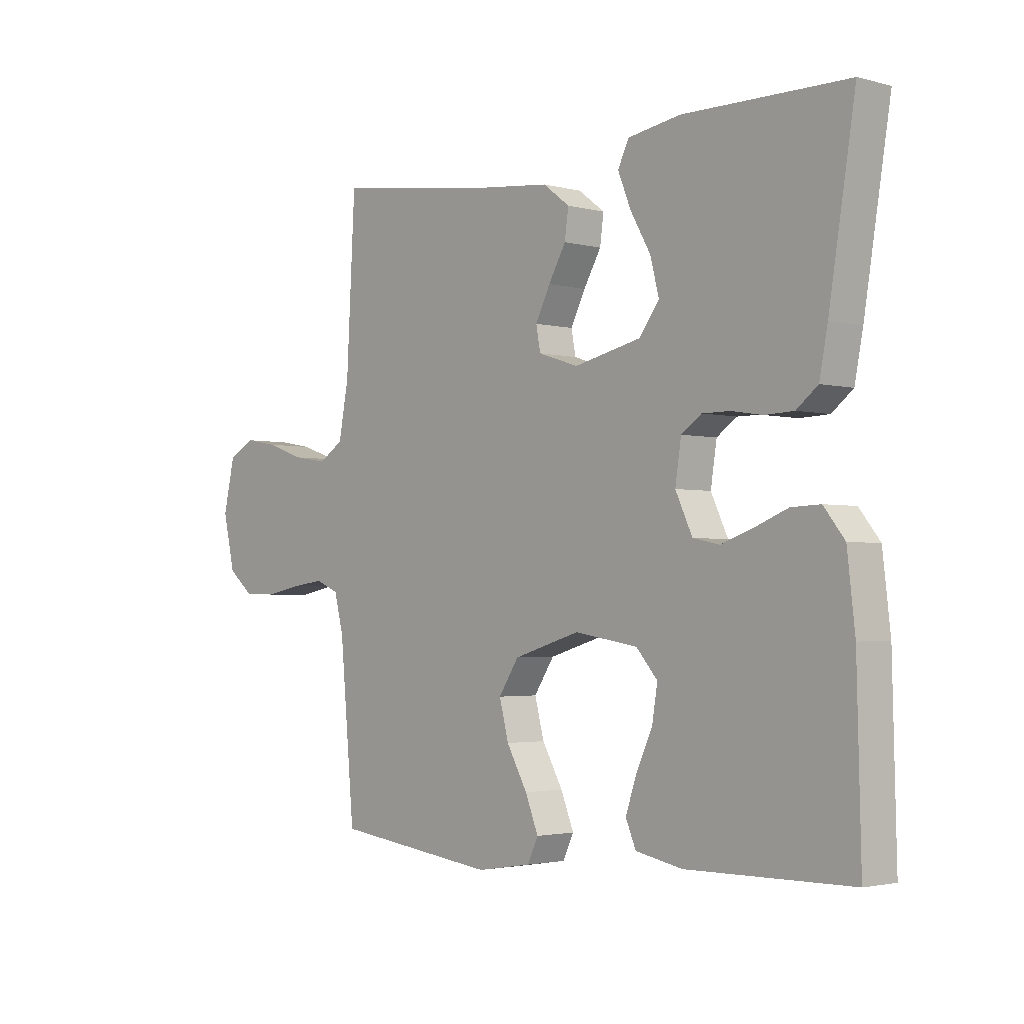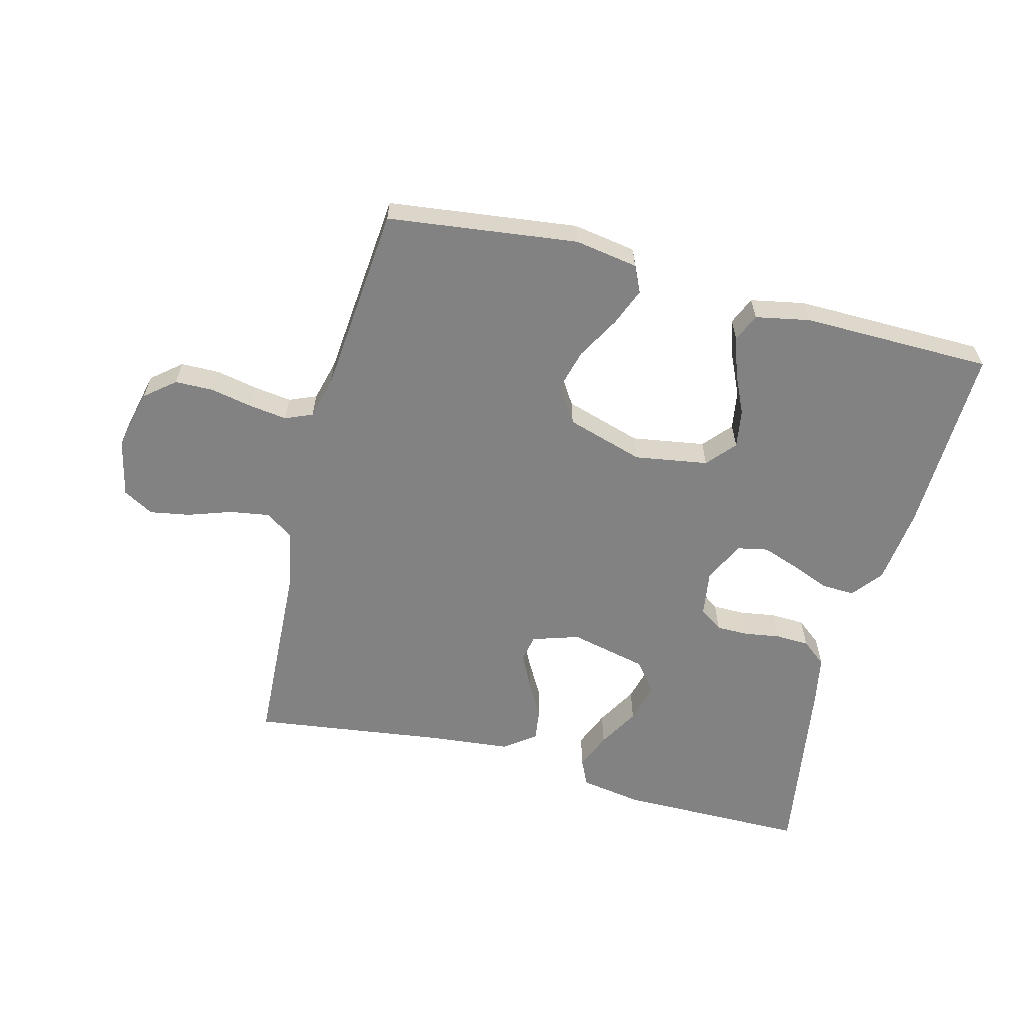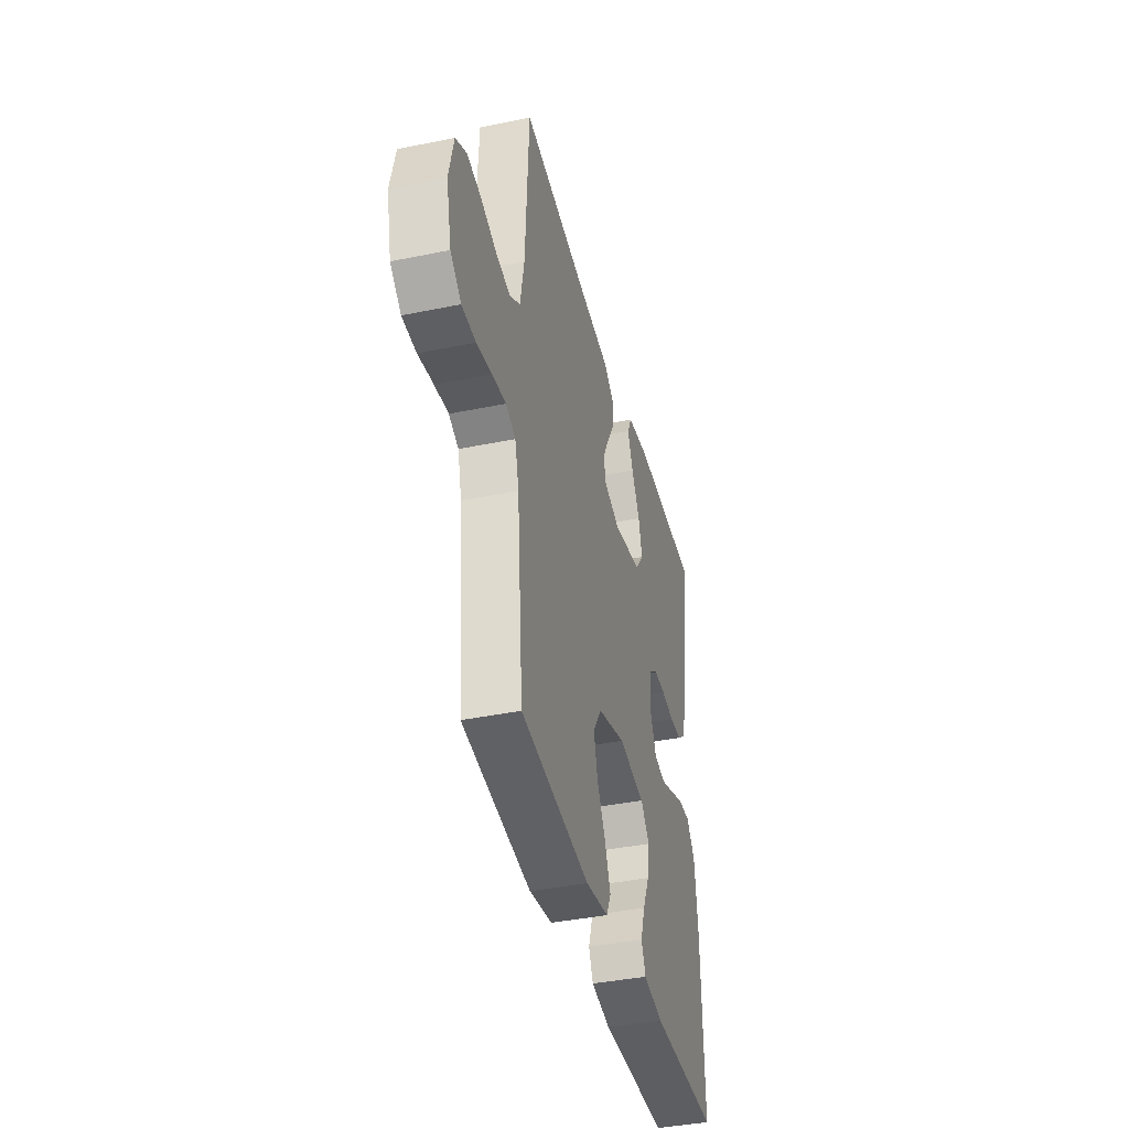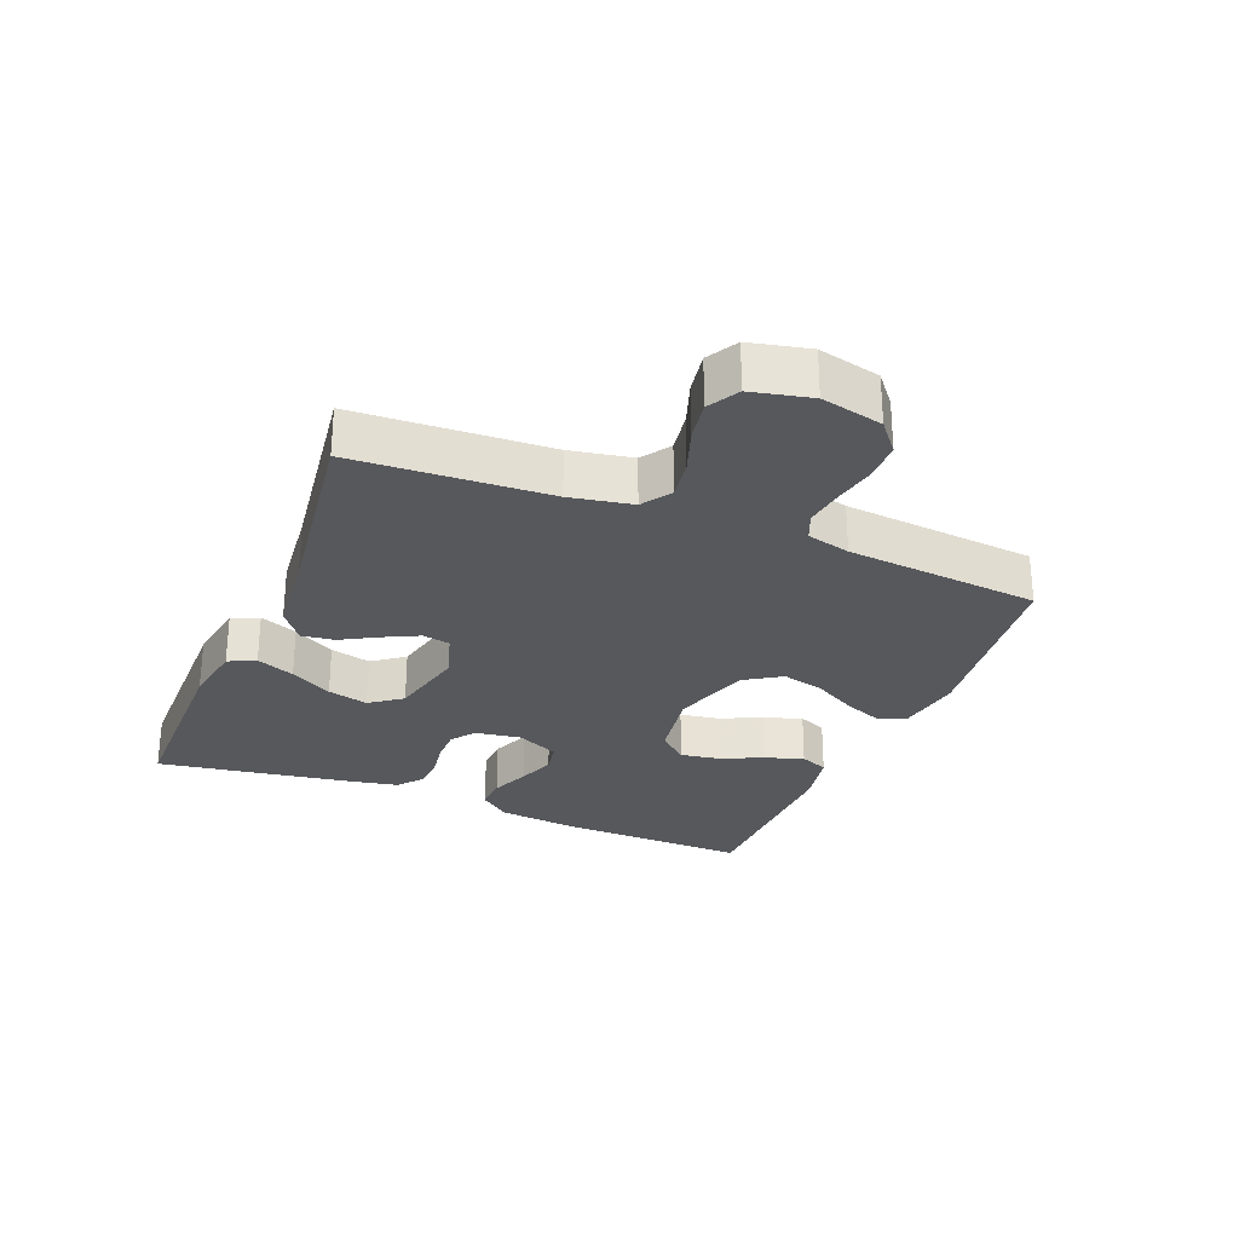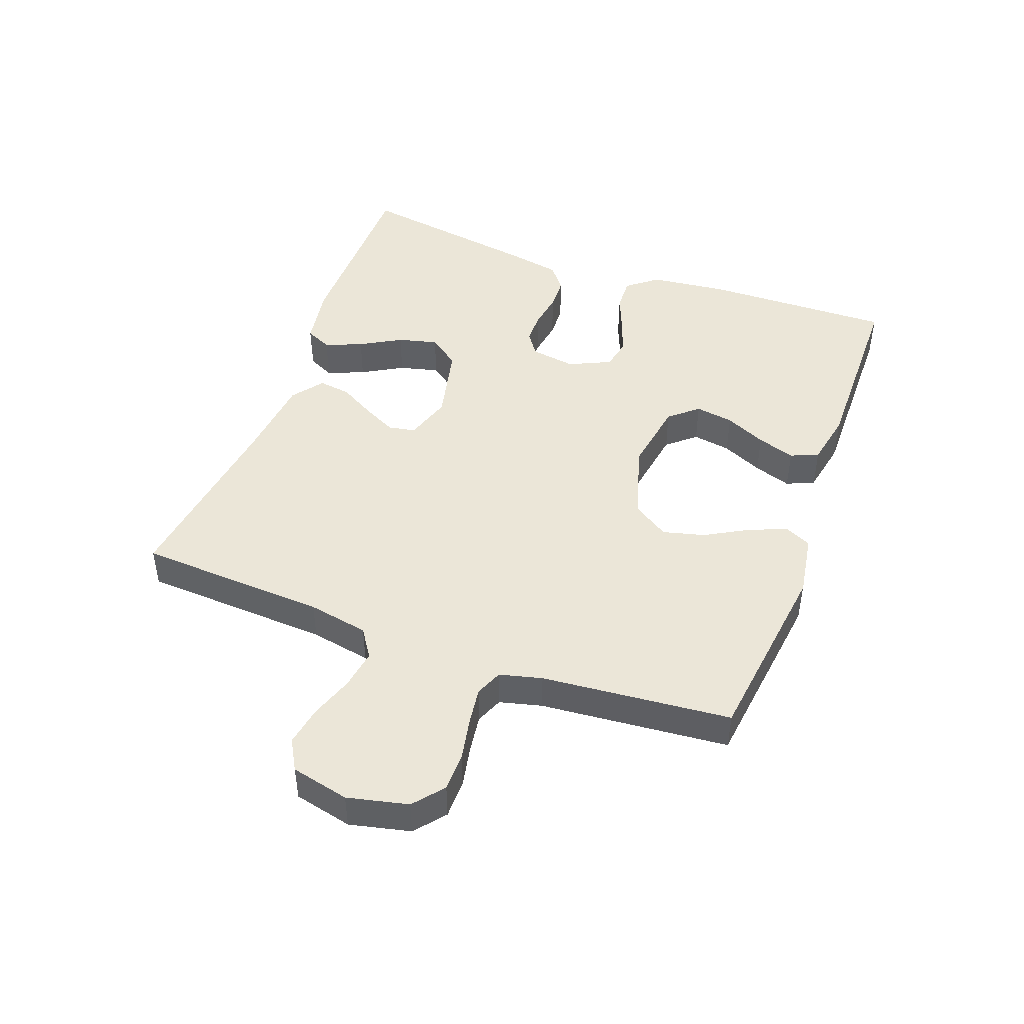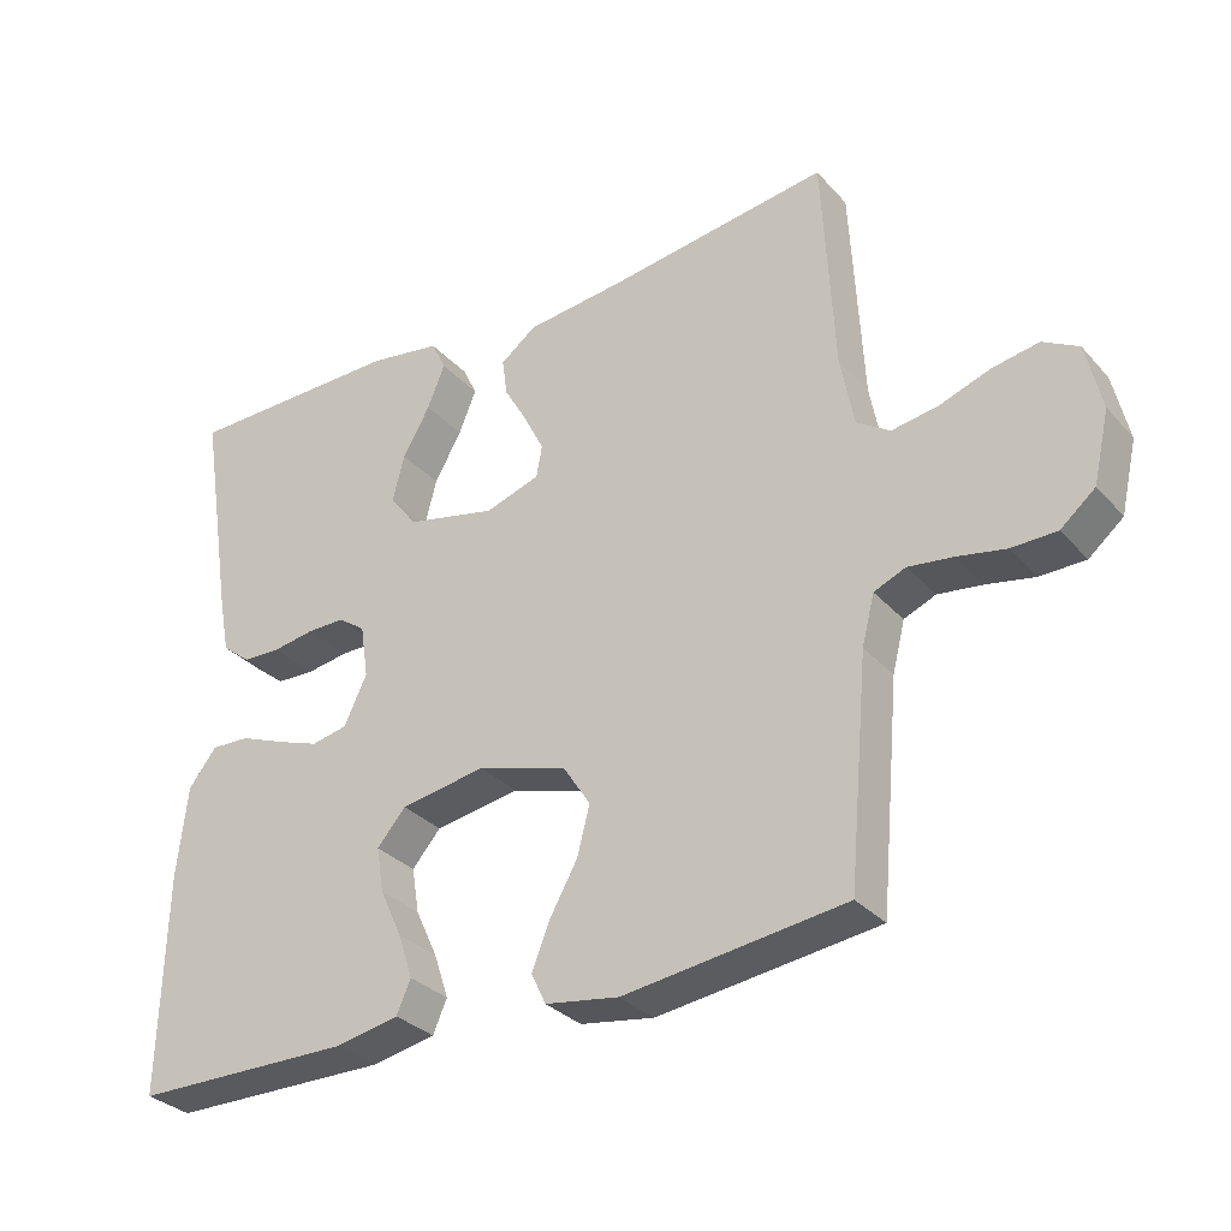
<metadata>
{"format":"obj","ext":"obj","renderer":"f3d","projection":"perspective","resolution":1024,"background":"white","views":[{"elev":-2.5,"azim":-132.5,"up":"+Z"},{"elev":-60.7,"azim":165.4,"up":"+Y"},{"elev":-39.8,"azim":104.3,"up":"+Z"},{"elev":-27.7,"azim":67.8,"up":"+Y"},{"elev":46.1,"azim":110.2,"up":"+Y"},{"elev":-31.4,"azim":34.2,"up":"+Z"}]}
</metadata>
<code>
v 0.5 0.07 -0.5
v 0.2 0.07 -0.538
v 0.1 0.07 -0.522
v 0.08 0.07 -0.48
v 0.104 0.07 -0.42
v 0.142 0.07 -0.352
v 0.159 0.07 -0.286
v 0.122 0.07 -0.229
v 0 0.07 -0.192
v -0.116 0.07 -0.211
v -0.155 0.07 -0.256
v -0.145 0.07 -0.317
v -0.115 0.07 -0.382
v -0.095 0.07 -0.442
v -0.114 0.07 -0.486
v -0.2 0.07 -0.503
v -0.5 0.07 -0.5
v -0.493 0.07 -0.2
v -0.479 0.07 -0.077
v -0.441 0.07 -0.029
v -0.388 0.07 -0.031
v -0.328 0.07 -0.055
v -0.269 0.07 -0.076
v -0.22 0.07 -0.066
v -0.189 0.07 0
v -0.2 0.07 0.072
v -0.237 0.07 0.098
v -0.288 0.07 0.098
v -0.345 0.07 0.089
v -0.398 0.07 0.091
v -0.437 0.07 0.122
v -0.452 0.07 0.2
v -0.5 0.07 0.5
v -0.2 0.07 0.502
v -0.103 0.07 0.486
v -0.083 0.07 0.444
v -0.107 0.07 0.385
v -0.144 0.07 0.32
v -0.16 0.07 0.257
v -0.123 0.07 0.208
v 0 0.07 0.18
v 0.074 0.07 0.204
v 0.082 0.07 0.247
v 0.055 0.07 0.301
v 0.023 0.07 0.357
v 0.016 0.07 0.408
v 0.065 0.07 0.445
v 0.2 0.07 0.459
v 0.5 0.07 0.5
v 0.516 0.07 0.2
v 0.534 0.07 0.104
v 0.579 0.07 0.074
v 0.642 0.07 0.084
v 0.711 0.07 0.108
v 0.774 0.07 0.119
v 0.822 0.07 0.092
v 0.843 0.07 0
v 0.821 0.07 -0.096
v 0.774 0.07 -0.135
v 0.713 0.07 -0.136
v 0.647 0.07 -0.123
v 0.587 0.07 -0.115
v 0.544 0.07 -0.133
v 0.527 0.07 -0.2
v 0.5 0 -0.5
v 0.2 0 -0.538
v 0.1 0 -0.522
v 0.08 0 -0.48
v 0.104 0 -0.42
v 0.142 0 -0.352
v 0.159 0 -0.286
v 0.122 0 -0.229
v 0 0 -0.192
v -0.116 0 -0.211
v -0.155 0 -0.256
v -0.145 0 -0.317
v -0.115 0 -0.382
v -0.095 0 -0.442
v -0.114 0 -0.486
v -0.2 0 -0.503
v -0.5 0 -0.5
v -0.493 0 -0.2
v -0.479 0 -0.077
v -0.441 0 -0.029
v -0.388 0 -0.031
v -0.328 0 -0.055
v -0.269 0 -0.076
v -0.22 0 -0.066
v -0.189 0 0
v -0.2 0 0.072
v -0.237 0 0.098
v -0.288 0 0.098
v -0.345 0 0.089
v -0.398 0 0.091
v -0.437 0 0.122
v -0.452 0 0.2
v -0.5 0 0.5
v -0.2 0 0.502
v -0.103 0 0.486
v -0.083 0 0.444
v -0.107 0 0.385
v -0.144 0 0.32
v -0.16 0 0.257
v -0.123 0 0.208
v 0 0 0.18
v 0.074 0 0.204
v 0.082 0 0.247
v 0.055 0 0.301
v 0.023 0 0.357
v 0.016 0 0.408
v 0.065 0 0.445
v 0.2 0 0.459
v 0.5 0 0.5
v 0.516 0 0.2
v 0.534 0 0.104
v 0.579 0 0.074
v 0.642 0 0.084
v 0.711 0 0.108
v 0.774 0 0.119
v 0.822 0 0.092
v 0.843 0 0
v 0.821 0 -0.096
v 0.774 0 -0.135
v 0.713 0 -0.136
v 0.647 0 -0.123
v 0.587 0 -0.115
v 0.544 0 -0.133
v 0.527 0 -0.2
f 58 59 60 61
f 58 61 62
f 57 58 62
f 56 57 62 63
f 53 54 55 56
f 52 53 56 63
f 48 49 50
f 48 50 51
f 47 48 51
f 44 45 46 47
f 43 44 47 51
f 42 43 51 52
f 35 36 37 38
f 35 38 39
f 34 35 39
f 33 34 39
f 32 33 39 40
f 28 29 30 31
f 27 28 31 32
f 19 20 21 22
f 19 22 23
f 18 19 23
f 17 18 23 24
f 15 16 17 24
f 12 13 14 15
f 3 4 5 6
f 3 6 7
f 64 1 2 3
f 64 3 7
f 63 64 7 8
f 41 42 52 63
f 41 63 8 9
f 27 32 40 41
f 26 27 41
f 25 26 41 9
f 24 25 9 10
f 12 15 24
f 11 12 24
f 10 11 24
f 125 124 123 122
f 126 125 122
f 126 122 121
f 127 126 121 120
f 120 119 118 117
f 127 120 117 116
f 114 113 112
f 115 114 112
f 115 112 111
f 111 110 109 108
f 115 111 108 107
f 116 115 107 106
f 102 101 100 99
f 103 102 99
f 103 99 98
f 103 98 97
f 104 103 97 96
f 95 94 93 92
f 96 95 92 91
f 86 85 84 83
f 87 86 83
f 87 83 82
f 88 87 82 81
f 88 81 80 79
f 79 78 77 76
f 70 69 68 67
f 71 70 67
f 67 66 65 128
f 71 67 128
f 72 71 128 127
f 127 116 106 105
f 73 72 127 105
f 105 104 96 91
f 105 91 90
f 73 105 90 89
f 74 73 89 88
f 88 79 76
f 88 76 75
f 88 75 74
f 1 65 66 2
f 2 66 67 3
f 3 67 68 4
f 4 68 69 5
f 5 69 70 6
f 6 70 71 7
f 7 71 72 8
f 8 72 73 9
f 9 73 74 10
f 10 74 75 11
f 11 75 76 12
f 12 76 77 13
f 13 77 78 14
f 14 78 79 15
f 15 79 80 16
f 16 80 81 17
f 17 81 82 18
f 18 82 83 19
f 19 83 84 20
f 20 84 85 21
f 21 85 86 22
f 22 86 87 23
f 23 87 88 24
f 24 88 89 25
f 25 89 90 26
f 26 90 91 27
f 27 91 92 28
f 28 92 93 29
f 29 93 94 30
f 30 94 95 31
f 31 95 96 32
f 32 96 97 33
f 33 97 98 34
f 34 98 99 35
f 35 99 100 36
f 36 100 101 37
f 37 101 102 38
f 38 102 103 39
f 39 103 104 40
f 40 104 105 41
f 41 105 106 42
f 42 106 107 43
f 43 107 108 44
f 44 108 109 45
f 45 109 110 46
f 46 110 111 47
f 47 111 112 48
f 48 112 113 49
f 49 113 114 50
f 50 114 115 51
f 51 115 116 52
f 52 116 117 53
f 53 117 118 54
f 54 118 119 55
f 55 119 120 56
f 56 120 121 57
f 57 121 122 58
f 58 122 123 59
f 59 123 124 60
f 60 124 125 61
f 61 125 126 62
f 62 126 127 63
f 63 127 128 64
f 64 128 65 1

</code>
